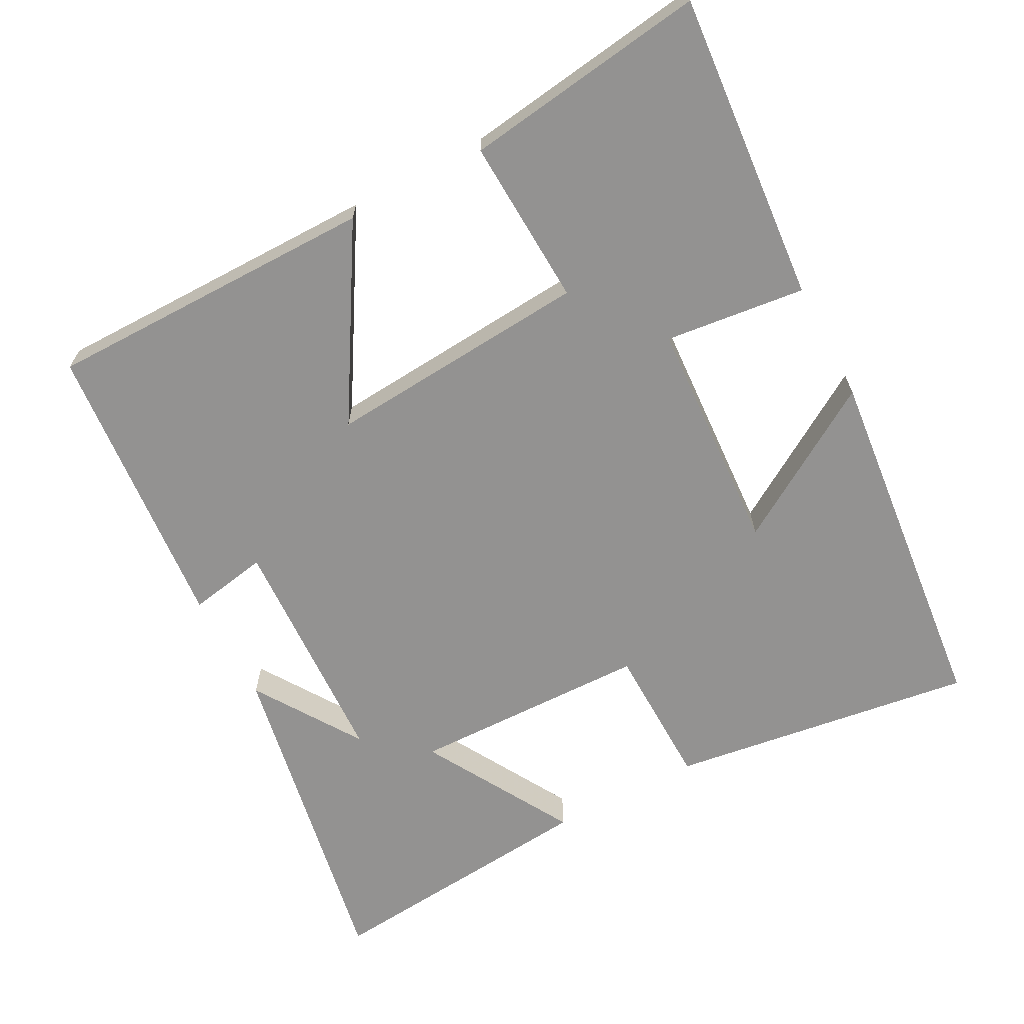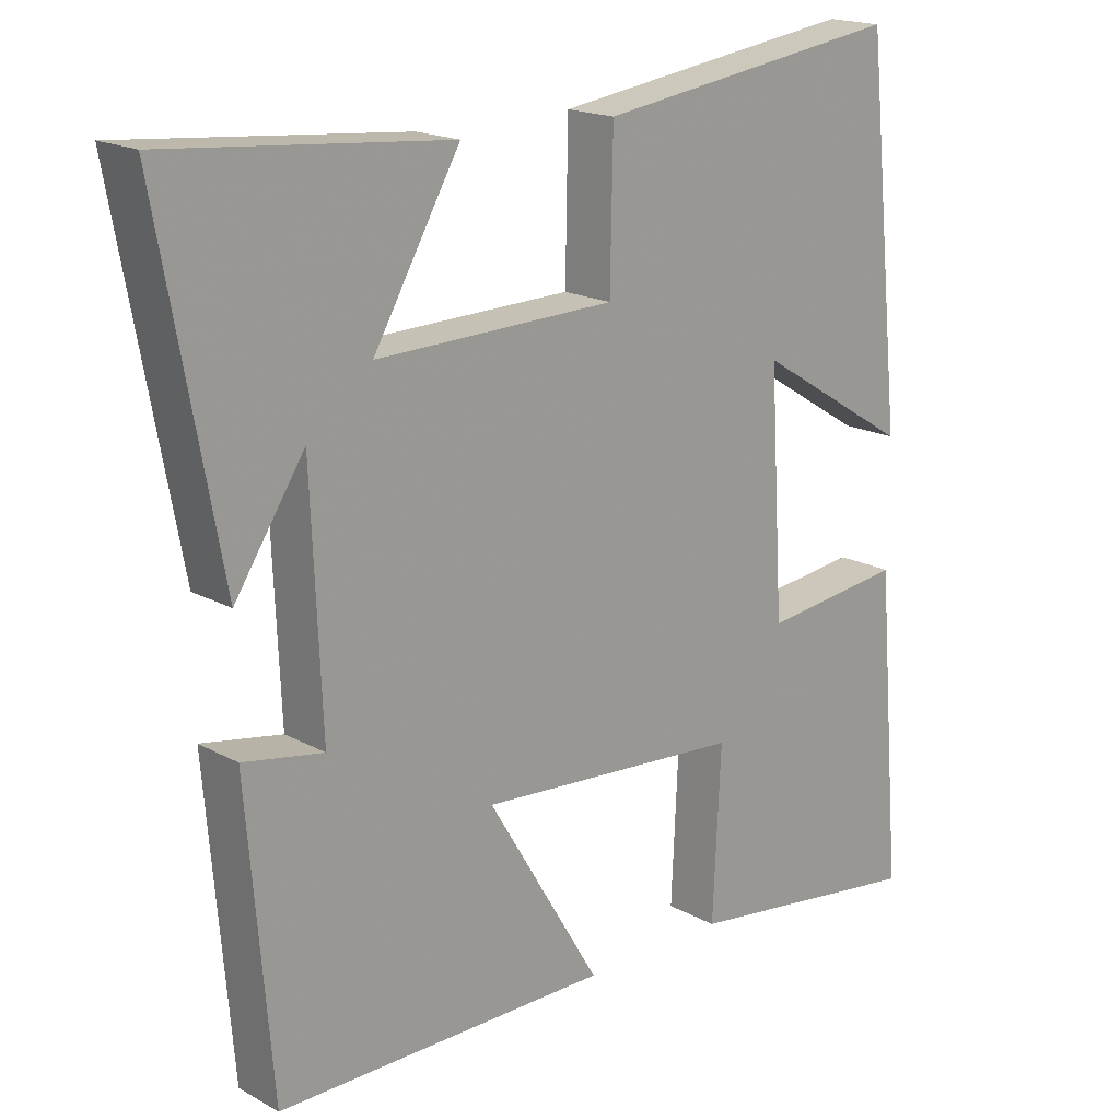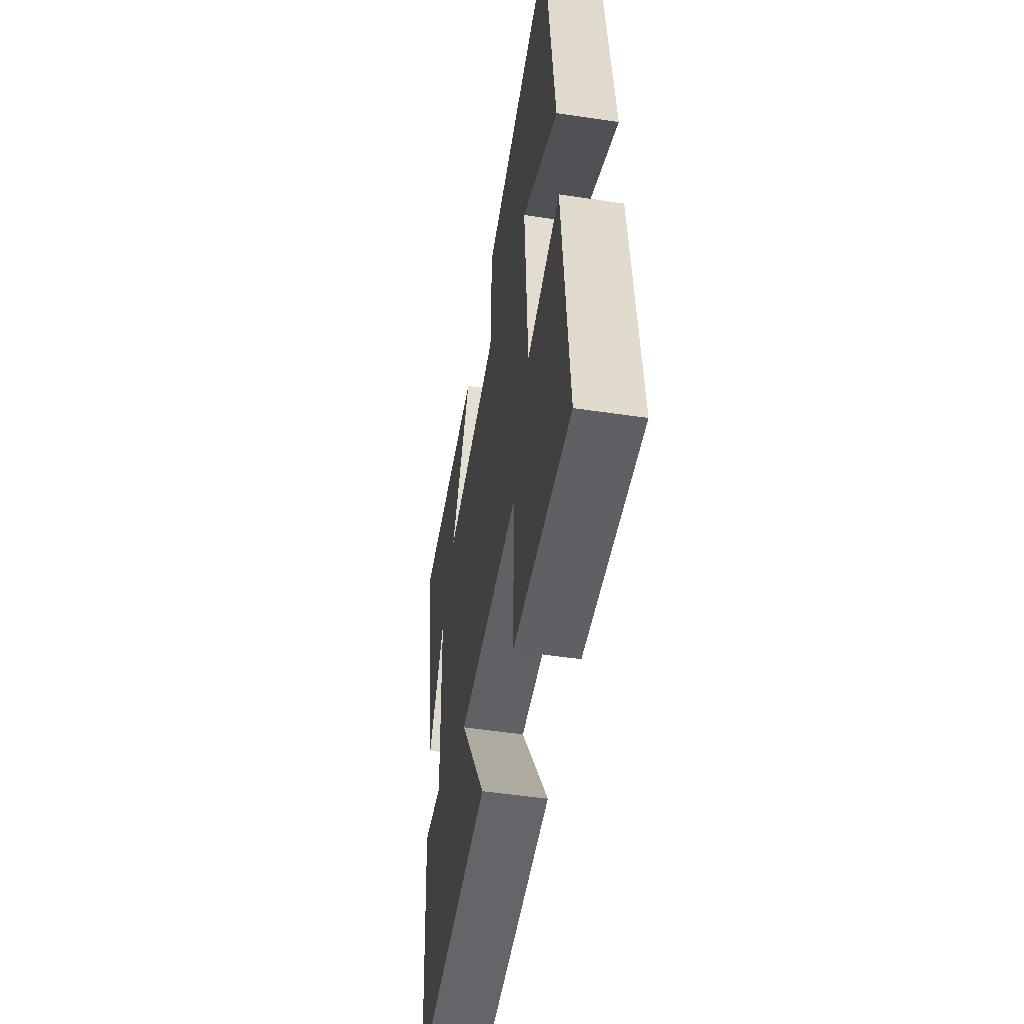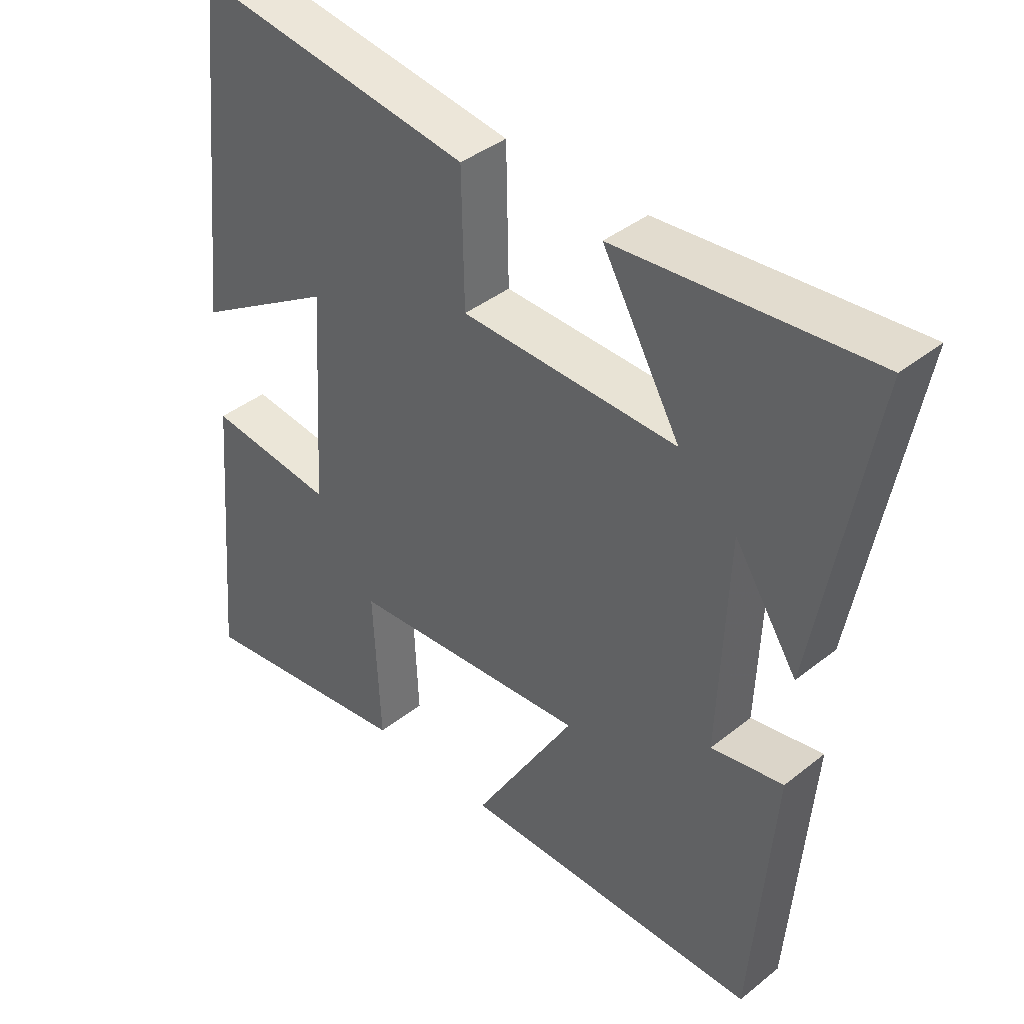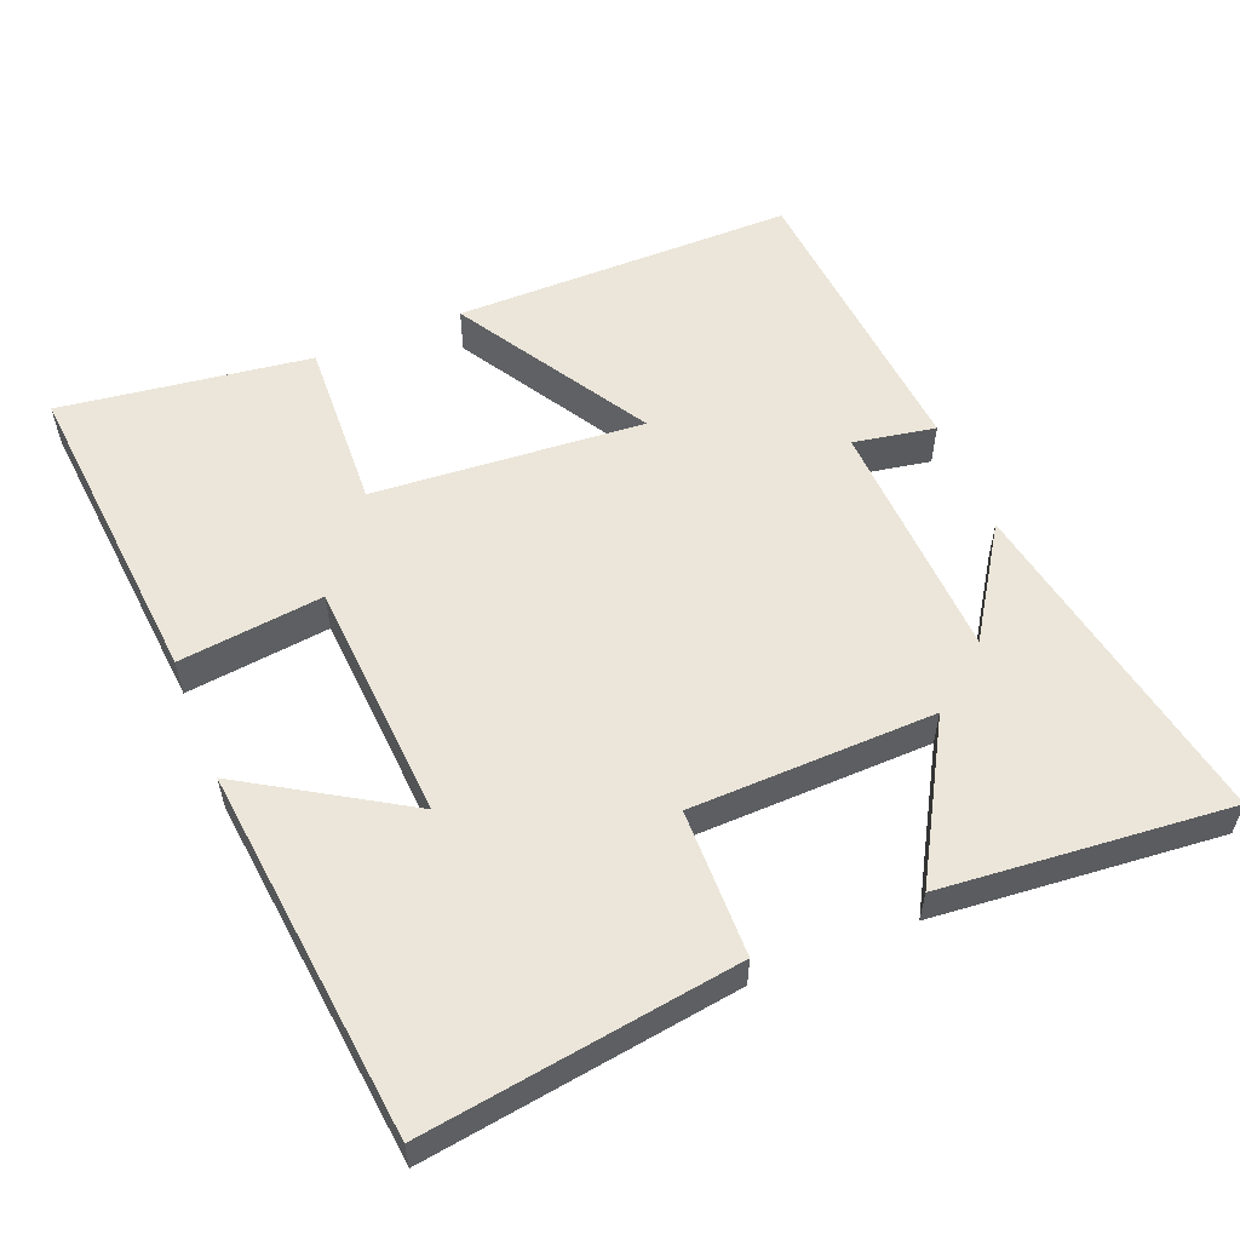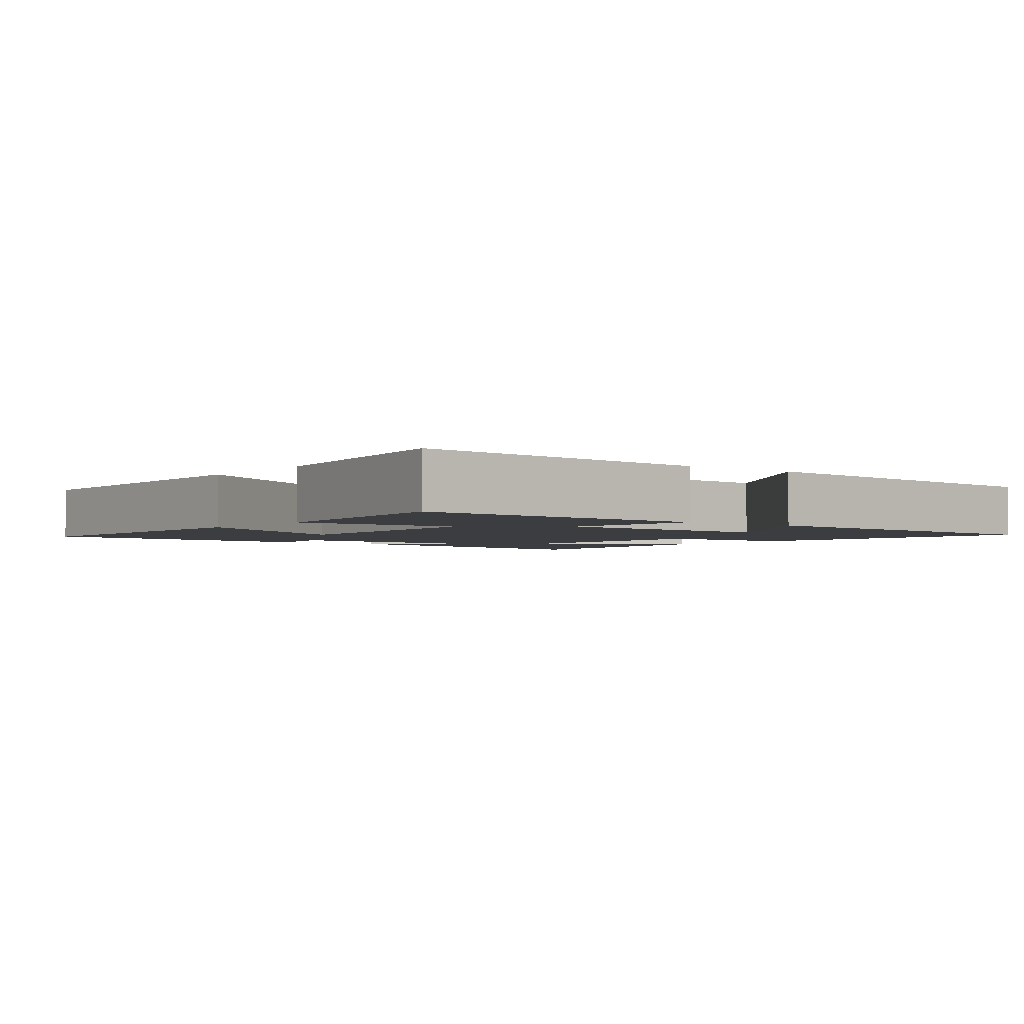
<metadata>
{"format":"obj","ext":"obj","renderer":"f3d","projection":"perspective","resolution":1024,"background":"white","views":[{"elev":-66.4,"azim":-152.0,"up":"+Y"},{"elev":18.1,"azim":136.7,"up":"+Z"},{"elev":-51.6,"azim":-99.2,"up":"+Z"},{"elev":39.9,"azim":45.5,"up":"+Z"},{"elev":56.2,"azim":-22.1,"up":"+Y"},{"elev":-2.6,"azim":-127.4,"up":"+Y"}]}
</metadata>
<code>
v -0.447 0.07 0.561
v -0.021 0.07 0.5
v -0.017 0.07 0.3
v 0.315 0.07 0.292
v 0.195 0.07 0.5
v 0.585 0.07 0.535
v 0.5 0.07 0.072
v 0.403 0.07 0.22
v 0.389 0.07 -0.112
v 0.5 0.07 -0.092
v 0.466 0.07 -0.5
v 0.003 0.07 -0.5
v 0.16 0.07 -0.238
v -0.208 0.07 -0.266
v -0.197 0.07 -0.5
v -0.537 0.07 -0.547
v -0.5 0.07 -0.115
v -0.304 0.07 -0.138
v -0.284 0.07 0.19
v -0.5 0.07 0.057
v -0.447 0 0.561
v -0.021 0 0.5
v -0.017 0 0.3
v 0.315 0 0.292
v 0.195 0 0.5
v 0.585 0 0.535
v 0.5 0 0.072
v 0.403 0 0.22
v 0.389 0 -0.112
v 0.5 0 -0.092
v 0.466 0 -0.5
v 0.003 0 -0.5
v 0.16 0 -0.238
v -0.208 0 -0.266
v -0.197 0 -0.5
v -0.537 0 -0.547
v -0.5 0 -0.115
v -0.304 0 -0.138
v -0.284 0 0.19
v -0.5 0 0.057
f 19 20 1 2
f 18 19 2 3
f 15 16 17 18
f 14 15 18
f 13 14 18 3
f 10 11 12 13
f 9 10 13
f 8 9 13 3
f 6 7 8
f 4 5 6 8
f 3 4 8
f 22 21 40 39
f 23 22 39 38
f 38 37 36 35
f 38 35 34
f 23 38 34 33
f 33 32 31 30
f 33 30 29
f 23 33 29 28
f 28 27 26
f 28 26 25 24
f 28 24 23
f 1 21 22 2
f 2 22 23 3
f 3 23 24 4
f 4 24 25 5
f 5 25 26 6
f 6 26 27 7
f 7 27 28 8
f 8 28 29 9
f 9 29 30 10
f 10 30 31 11
f 11 31 32 12
f 12 32 33 13
f 13 33 34 14
f 14 34 35 15
f 15 35 36 16
f 16 36 37 17
f 17 37 38 18
f 18 38 39 19
f 19 39 40 20
f 20 40 21 1

</code>
